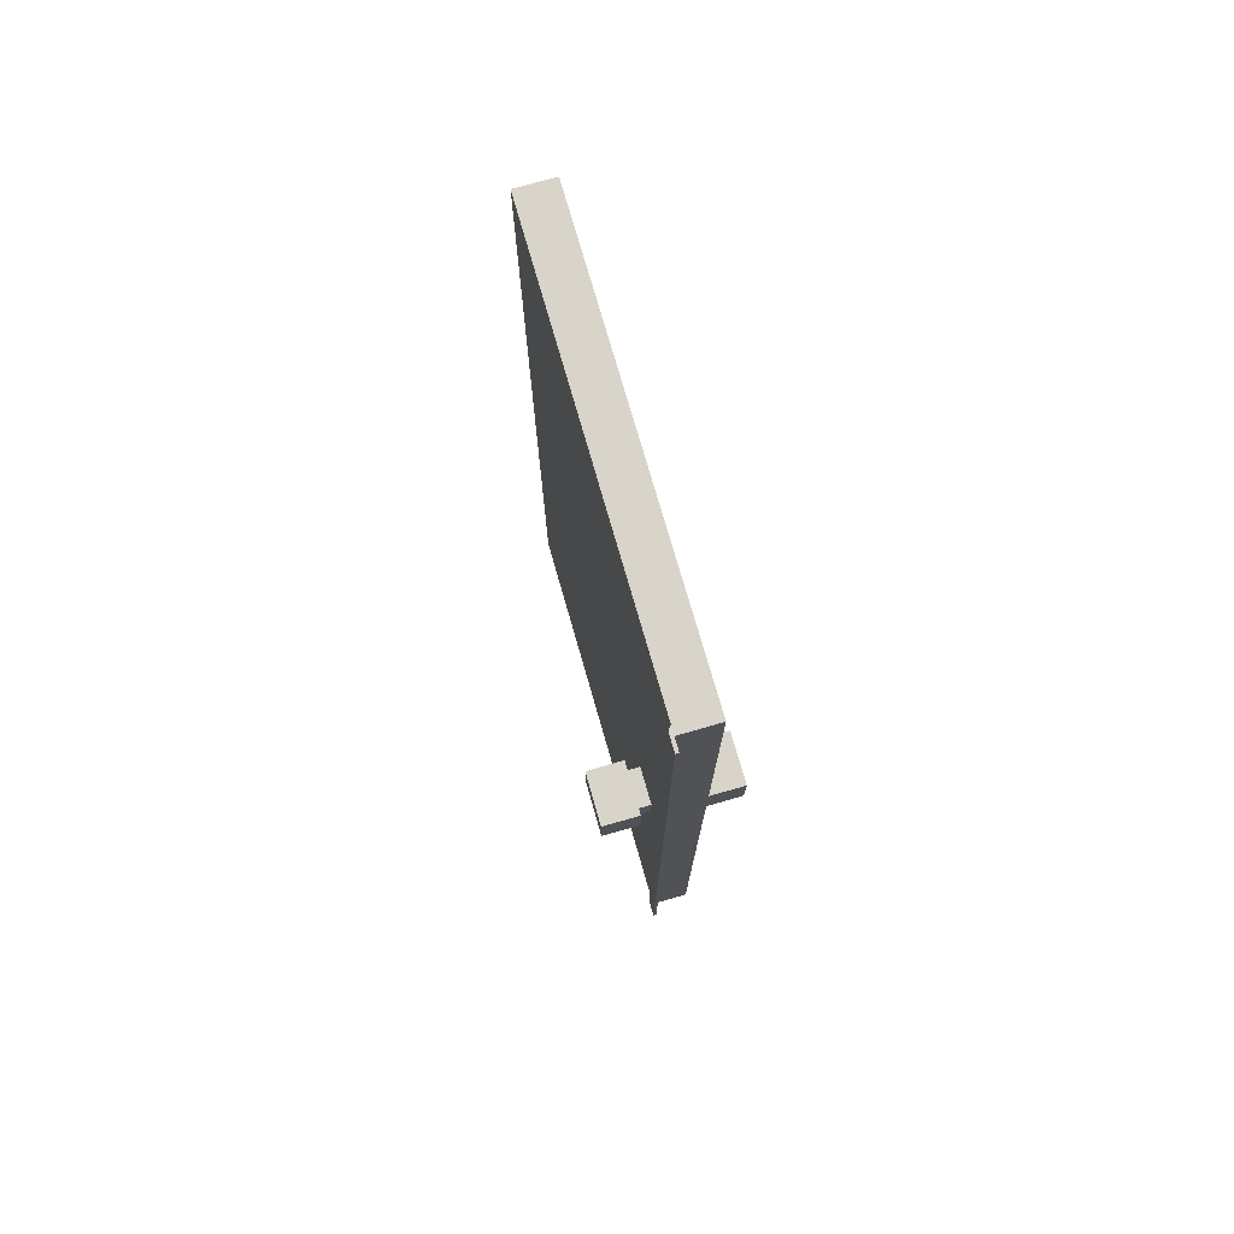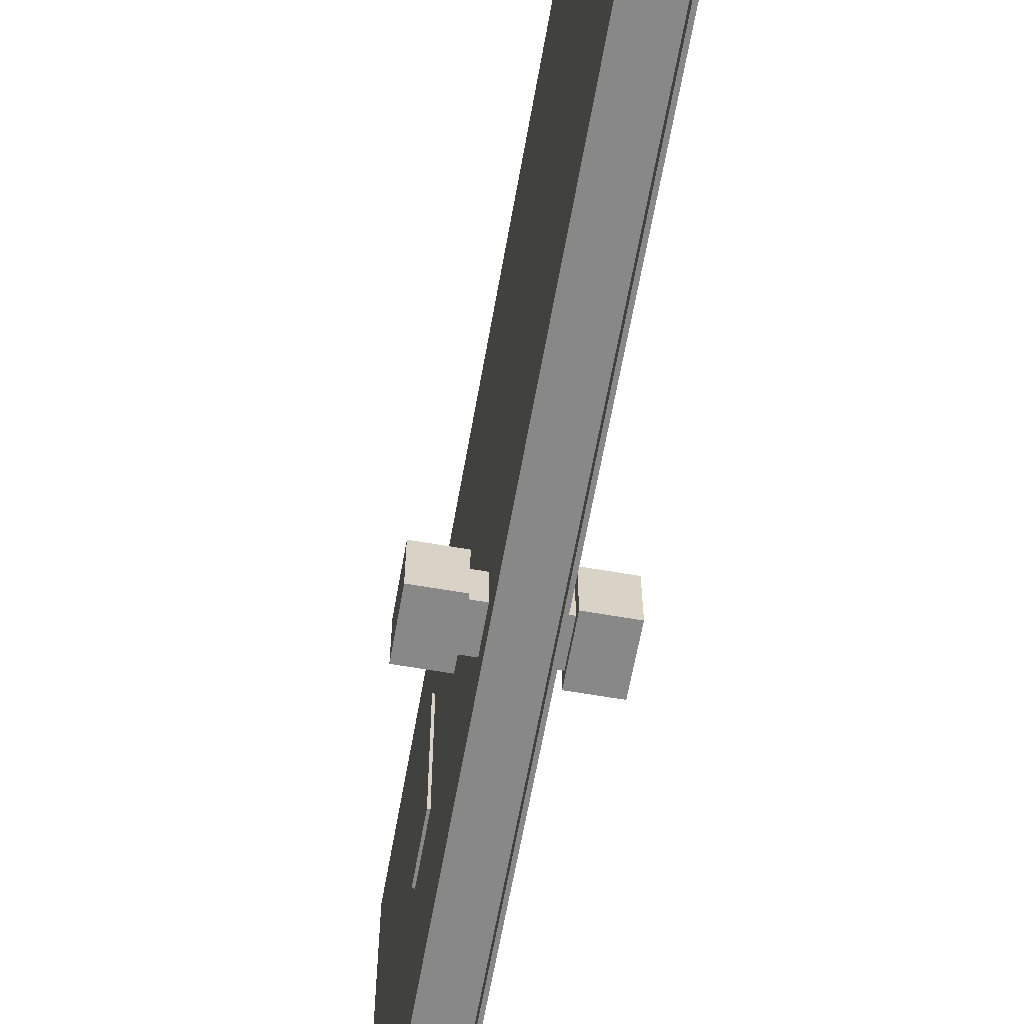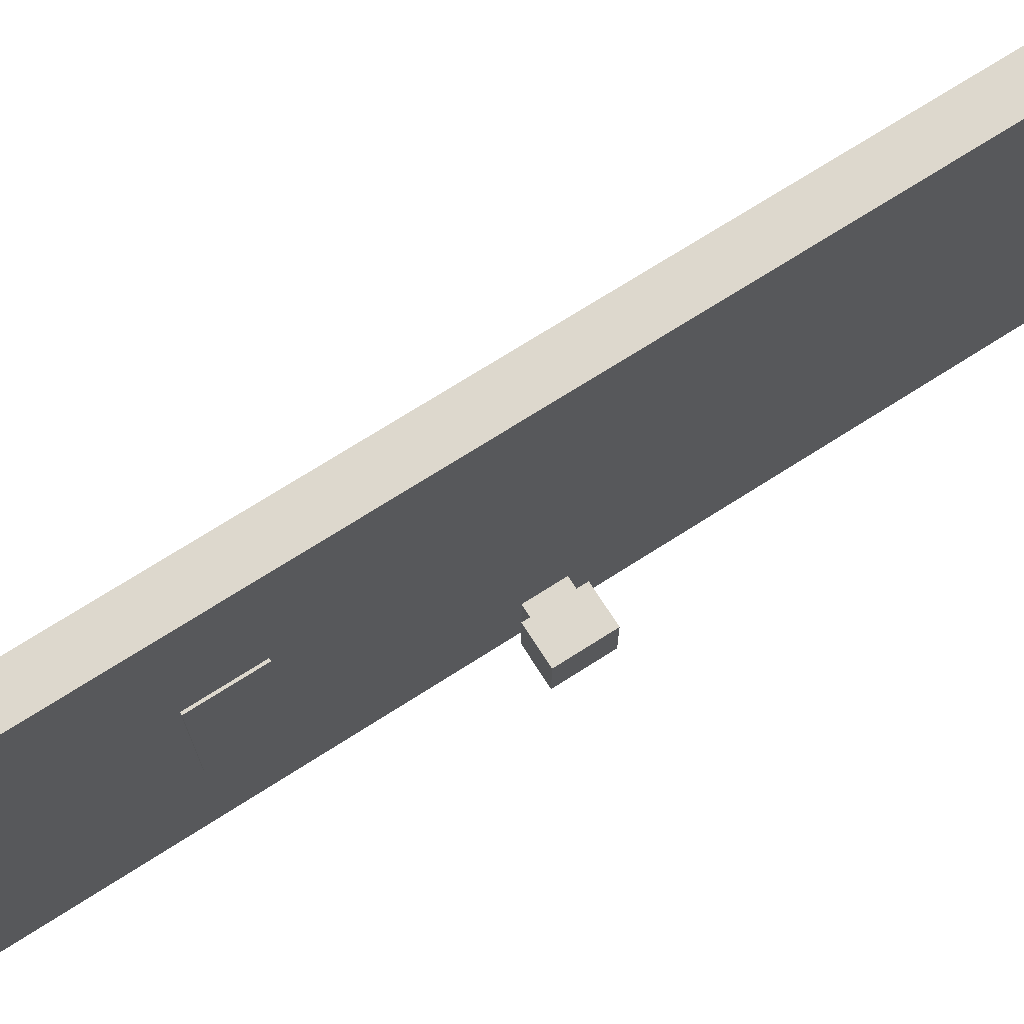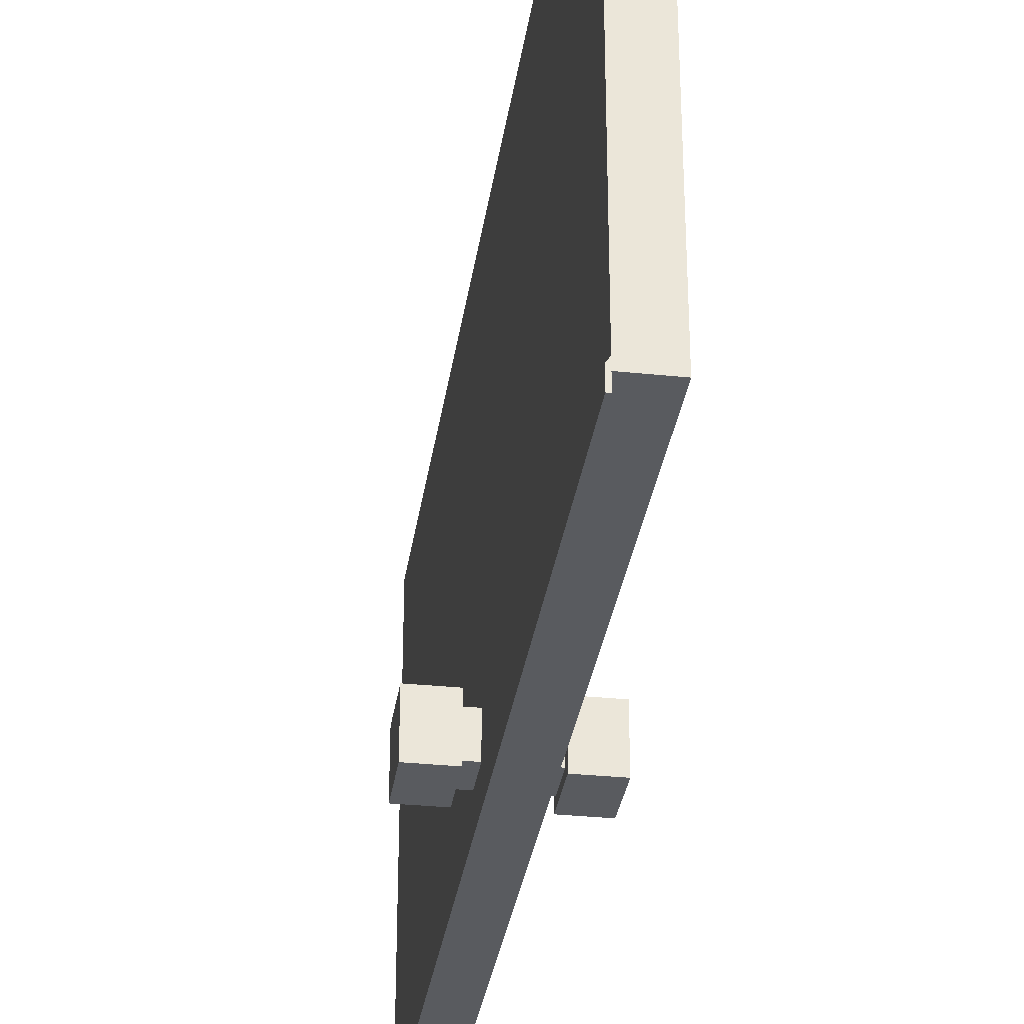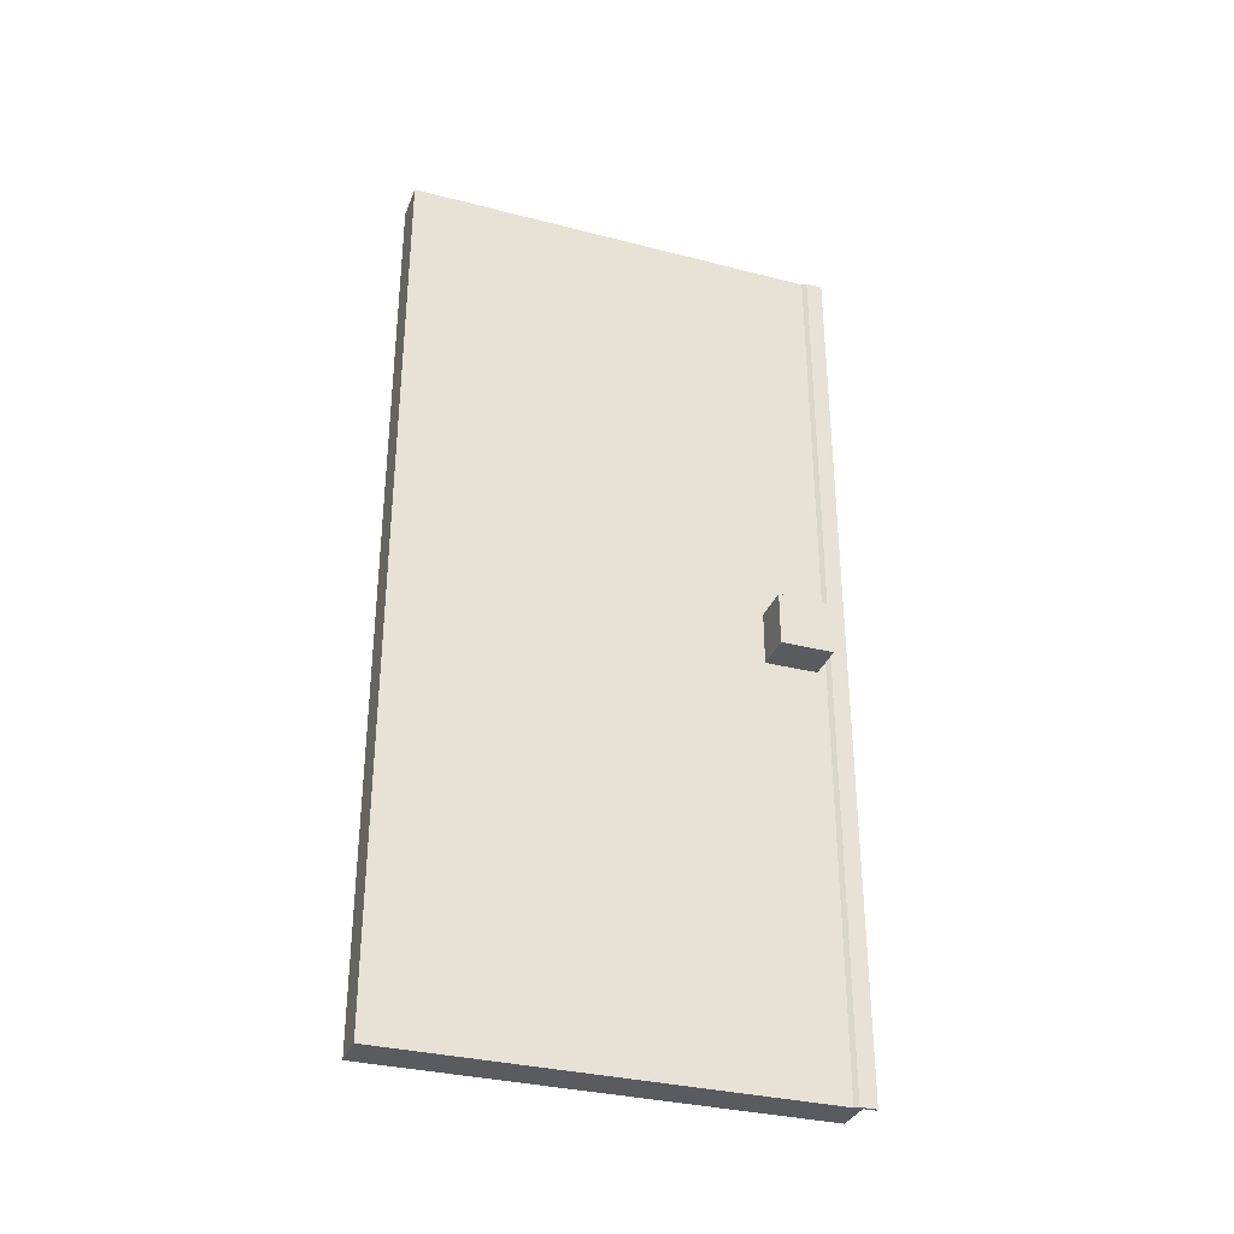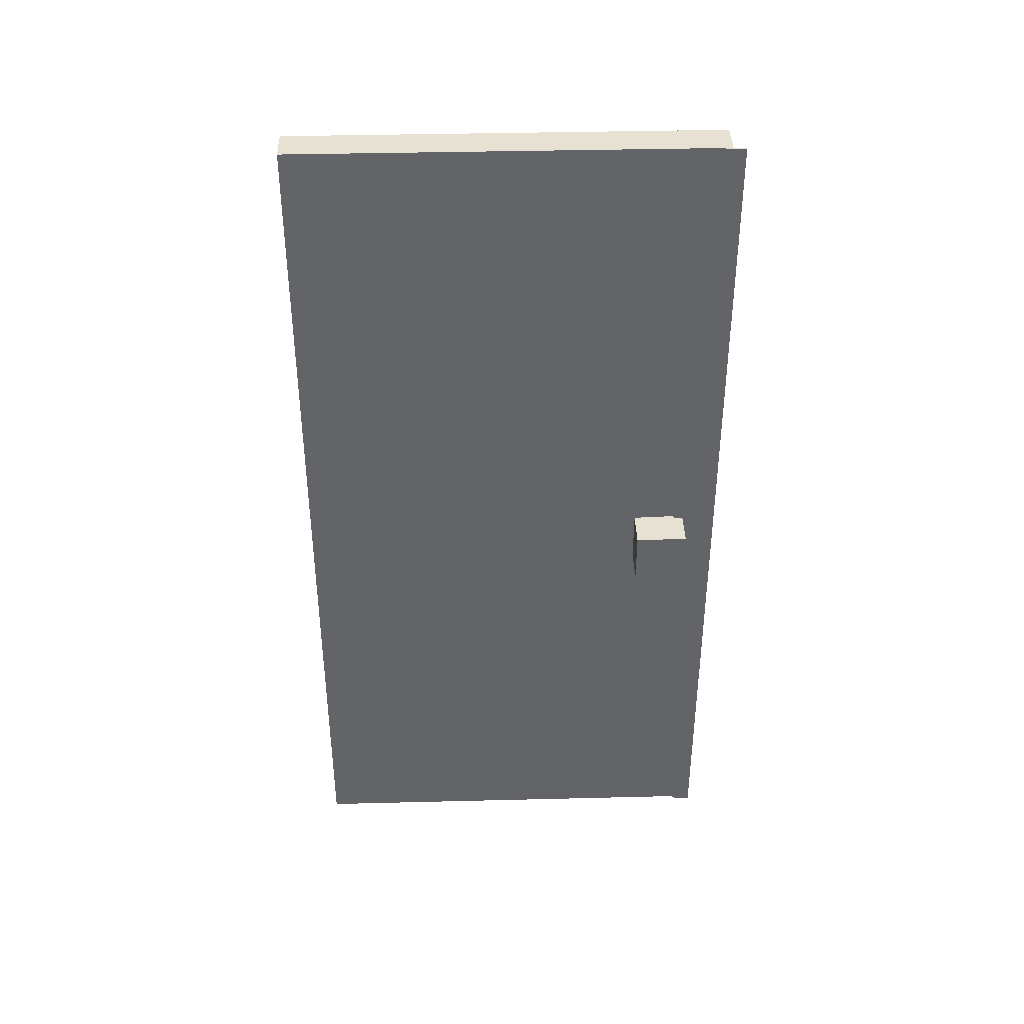
<metadata>
{"format":"obj","ext":"obj","renderer":"f3d","projection":"perspective","resolution":1024,"background":"white","views":[{"elev":75.0,"azim":164.0,"up":"+Y"},{"elev":-62.7,"azim":-10.0,"up":"+Z"},{"elev":72.2,"azim":-122.5,"up":"+Z"},{"elev":-32.5,"azim":171.8,"up":"+Z"},{"elev":-33.1,"azim":70.5,"up":"+Y"},{"elev":38.8,"azim":88.2,"up":"+Y"}]}
</metadata>
<code>
v  2.554 0.3769 468.1
v  2.554 341.7 468.1
v  2.554 341.7 469.8
v  2.554 0.3769 469.8
v  1.39 0.3769 468.1
v  1.39 0.3769 471.4
v  -12.75 0.3769 468.1
v  1.39 0.3769 630.9
v  1.39 341.7 630.9
v  -12.75 341.7 630.9
v  -12.75 0.3769 630.9
v  1.39 341.7 471.4
v  -12.75 341.7 468.1
v  1.39 341.7 468.1
v  20.02 175.8 477
v  20.02 175.8 496.8
v  20.02 156 496.8
v  20.02 156 477
v  1.39 0.3769 463.4
v  1.39 341.7 463.4
v  2.554 341.7 463.4
v  2.554 0.3769 463.4
v  -31.38 156 477
v  -31.38 156 496.8
v  -31.38 175.8 496.8
v  -31.38 175.8 477
v  1.39 159 493.7
v  1.39 172.7 493.7
v  1.39 159 480.1
v  1.39 172.7 480.1
v  -12.75 172.7 493.7
v  -12.75 159 493.7
v  -12.75 172.7 480.1
v  6.024 159 493.7
v  6.024 172.7 493.7
v  6.024 159 480.1
v  6.024 172.7 480.1
v  -17.38 172.7 493.7
v  -17.38 159 493.7
v  -17.38 172.7 480.1
v  -12.75 159 480.1
v  -17.38 159 480.1
v  6.048 175.8 496.8
v  6.048 156 496.8
v  6.048 156 477
v  6.048 175.8 477
v  -17.4 156 496.8
v  -17.4 175.8 496.8
v  -17.4 175.8 477
v  -17.4 156 477
g Box008
f 1 2 3 4
f 5 6 7
f 8 9 10 11
f 9 12 13 10
f 14 5 7 13
f 15 16 17 18
f 19 20 21 22
f 14 12 3 2
f 12 6 4 3
f 6 5 1 4
f 5 14 20 19
f 14 2 21 20
f 2 1 22 21
f 1 5 19 22
f 23 24 25 26
f 9 8 27 28
f 8 6 29 27
f 6 12 30 29
f 12 9 28 30
f 11 10 31 32
f 10 13 33 31
f 28 27 34 35
f 27 29 36 34
f 29 30 37 36
f 30 28 35 37
f 32 31 38 39
f 31 33 40 38
f 33 41 42 40
f 41 32 39 42
f 43 44 17 16
f 44 45 18 17
f 45 46 15 18
f 46 43 16 15
f 47 48 25 24
f 48 49 26 25
f 49 50 23 26
f 50 47 24 23
f 12 14 13
f 6 8 11 7
f 7 11 32 41
f 13 7 41 33
f 34 44 43 35
f 36 45 44 34
f 37 46 45 36
f 35 43 46 37
f 38 48 47 39
f 40 49 48 38
f 42 50 49 40
f 39 47 50 42
v  -13.13 239.1 522.4
v  -13.13 262 522.4
v  -13.13 262 575.6
v  -13.13 239.1 575.6
v  -13.97 239.1 522.4
v  -13.97 239.1 575.6
v  -13.97 262 575.6
v  -13.97 262 522.4
g Box009
f 51 52 53 54
f 55 56 57 58
f 51 54 56 55
f 54 53 57 56
f 53 52 58 57
f 52 51 55 58

</code>
